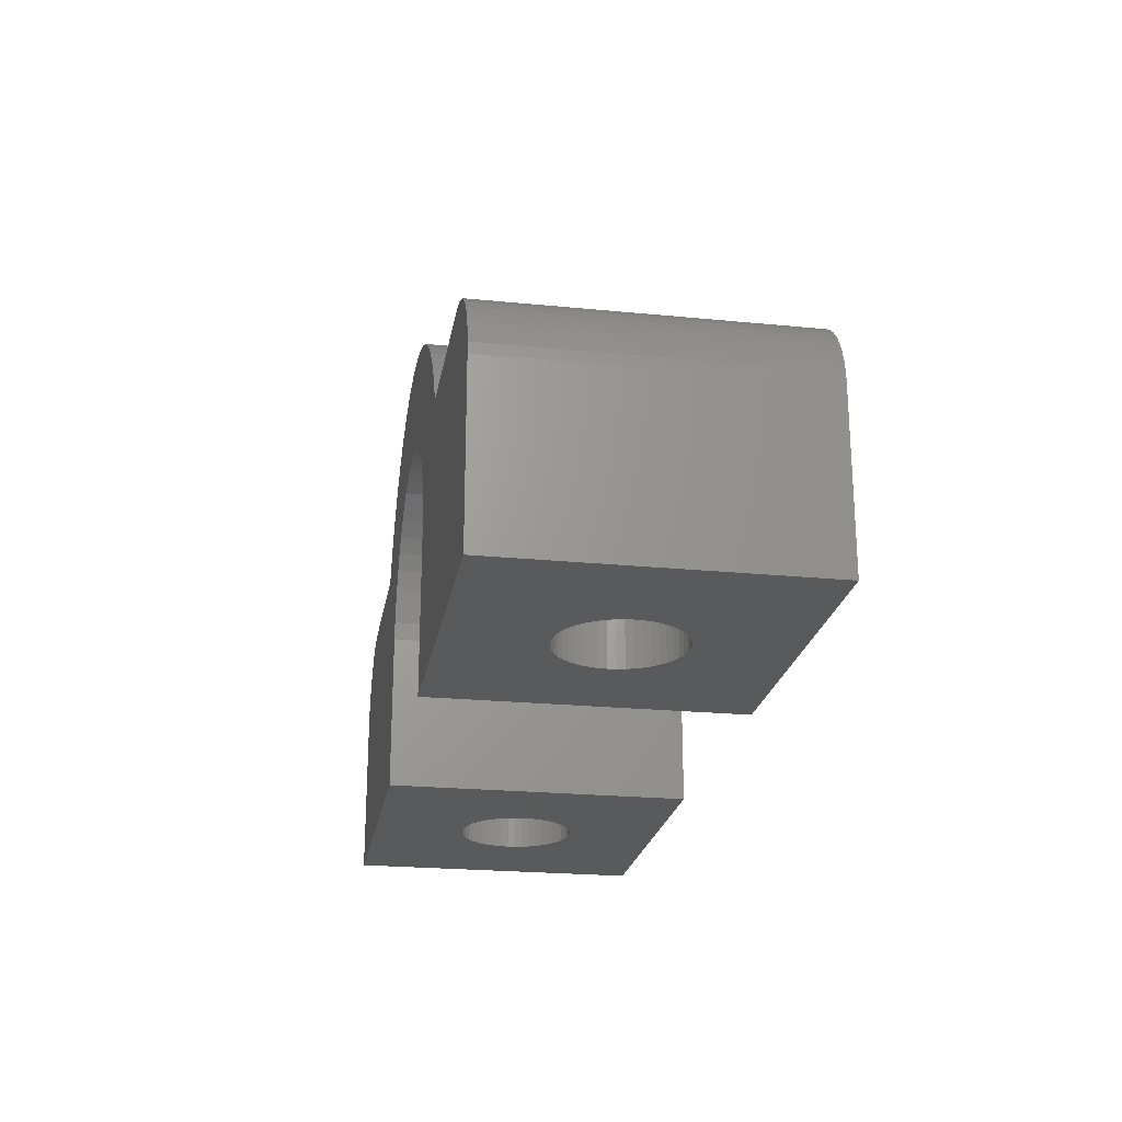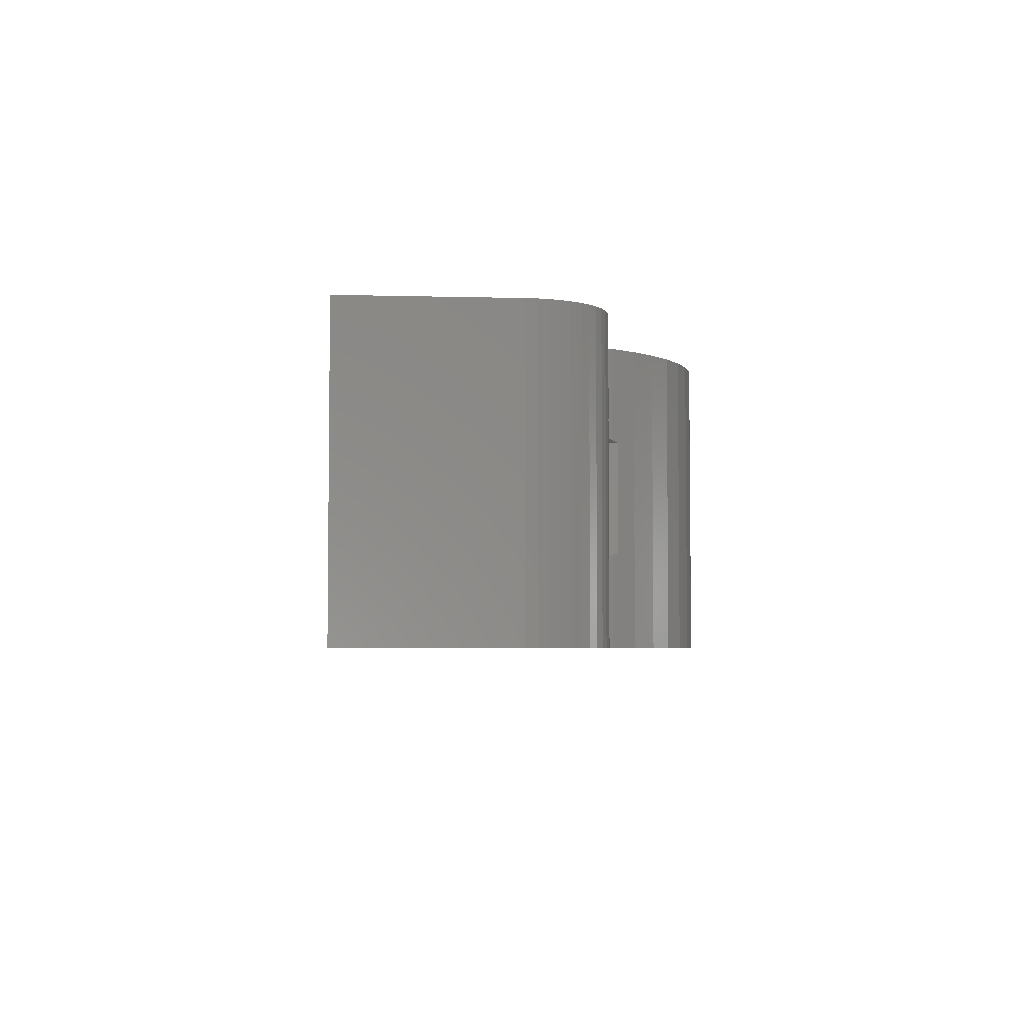
<metadata>
{"format":"stl","ext":"stl","renderer":"f3d","projection":"perspective","resolution":1024,"background":"white","views":[{"elev":-22.8,"azim":-99.6,"up":"+Y"},{"elev":-4.3,"azim":85.0,"up":"+Z"}]}
</metadata>
<code>
# stl→obj: 390 verts, 784 faces
v 3832 950 1203
v 3794 3.231e-14 1178
v 3794 950 1178
v 3832 1.243e-15 1203
v 3917 950 1238
v 3873 -2.758e-14 1223
v 3873 950 1223
v 3917 -5.365e-14 1238
v 1437 1037 -5.803e-13
v 1430 930 1800
v 1430 930 -5.803e-13
v 1437 1037 1800
v 740.1 950 1147
v 770.3 2.112e-14 1113
v 740.1 1.011e-14 1147
v 770.3 950 1113
v 3070 930 1800
v 3063 1037 -5.803e-13
v 3070 930 -5.803e-13
v 3063 1037 1800
v 3543 1516 1296
v 3549 1500 1800
v 3549 1500 1300
v 3543 1516 1800
v 3657 2.657e-13 900
v 3660 950 945.7
v 3660 2.347e-13 945.7
v 3657 950 900
v -358.5 1354 -4.187e-13
v -309.3 1397 1800
v -309.3 1397 -4.266e-13
v -358.5 1354 1800
v -82.41 950 568
v -82.41 1493 1232
v -82.41 950 1232
v -82.41 1493 568
v 3070 2.198e-13 1800
v 3070 -4.108e-13 0
v 3669 2.02e-13 990.6
v 3684 950 1034
v 3684 1.681e-13 1034
v 3669 950 990.6
v 4696 1462 -5.51e-13
v 4755 1433 1800
v 4755 1433 -5.804e-13
v 4696 1462 1800
v 2660 1640 1800
v 2564 1688 -5.803e-13
v 2660 1640 -5.803e-13
v 2564 1688 1800
v -254.9 1433 1800
v -196.2 1462 -3.965e-13
v -254.9 1433 -4.192e-13
v -196.2 1462 1800
v 3459 1676 1247
v 3459 1676 1800
v 3232 1956 -8.568e-13
v 3354 1823 1800
v 3354 1823 -8.159e-13
v 3232 1956 1800
v 2070 2339 1800
v 2250 2350 -9.906e-13
v 2070 2339 -9.909e-13
v 2250 2350 1800
v 2430 2339 1800
v 2608 2304 -9.701e-13
v 2430 2339 -9.836e-13
v 2608 2304 1800
v 1430 -4.108e-13 0
v 667.6 3.972e-13 596.9
v -504.9 -4.108e-13 2.425e-14
v 705.7 3.661e-13 622.3
v 740.1 3.334e-13 652.5
v 770.3 2.994e-13 686.9
v 795.7 2.649e-13 725
v 1430 2.198e-13 1800
v 626.5 4.26e-13 576.6
v 583.2 4.521e-13 561.9
v 538.3 4.75e-13 553
v 492.6 4.943e-13 550
v 816 2.304e-13 766.1
v 830.7 1.965e-13 809.4
v 839.6 1.638e-13 854.3
v 842.6 1.328e-13 900
v 839.6 1.041e-13 945.7
v 830.7 7.817e-14 990.6
v 816 5.544e-14 1034
v 795.7 3.632e-14 1075
v 705.7 3.467e-15 1178
v 667.6 1.314e-15 1203
v 626.5 3.685e-15 1223
v 583.2 1.054e-14 1238
v 538.3 2.176e-14 1247
v 492.6 3.716e-14 1250
v 189.5 4.951e-13 725
v -504.9 2.198e-13 1800
v 214.9 5.103e-13 686.9
v 245.1 5.213e-13 652.5
v 279.5 5.28e-13 622.3
v 317.6 5.301e-13 596.9
v 358.7 5.278e-13 576.6
v 402 5.209e-13 561.9
v 446.9 5.097e-13 553
v 169.2 4.76e-13 766.1
v 154.5 4.533e-13 809.4
v 145.6 4.274e-13 854.3
v 142.6 3.987e-13 900
v 145.6 3.677e-13 945.7
v 154.5 3.35e-13 990.6
v 169.2 3.011e-13 1034
v 189.5 2.666e-13 1075
v 214.9 2.32e-13 1113
v 245.1 1.981e-13 1147
v 279.5 1.653e-13 1178
v 317.6 1.342e-13 1203
v 358.7 1.054e-13 1223
v 402 7.935e-14 1238
v 446.9 5.646e-14 1247
v 3042 1142 -5.803e-13
v 3042 1142 1800
v 5005 -4.108e-13 -5.297e-13
v 4182 2.642e-13 596.9
v 4220 2.331e-13 622.3
v 4255 2.004e-13 652.5
v 4285 1.664e-13 686.9
v 4311 1.319e-13 725
v 5005 2.198e-13 1800
v 4141 2.93e-13 576.6
v 4098 3.191e-13 561.9
v 4053 3.42e-13 553
v 4007 3.613e-13 550
v 4331 9.738e-14 766.1
v 4345 6.348e-14 809.4
v 4354 3.077e-14 854.3
v 4357 -2.063e-16 900
v 4354 -2.89e-14 945.7
v 4345 -5.484e-14 990.6
v 4331 -7.756e-14 1034
v 4311 -9.668e-14 1075
v 4285 -1.119e-13 1113
v 4255 -1.229e-13 1147
v 4220 -1.295e-13 1178
v 4182 -1.317e-13 1203
v 4141 -1.293e-13 1223
v 4098 -1.225e-13 1238
v 4053 -1.112e-13 1247
v 4007 -9.585e-14 1250
v 3704 3.621e-13 725
v 3730 3.773e-13 686.9
v 3760 3.883e-13 652.5
v 3794 3.95e-13 622.3
v 3832 3.971e-13 596.9
v 3873 3.948e-13 576.6
v 3917 3.879e-13 561.9
v 3962 3.767e-13 553
v 3684 3.43e-13 766.1
v 3669 3.203e-13 809.4
v 3660 2.944e-13 854.3
v 3704 1.336e-13 1075
v 3730 9.904e-14 1113
v 3760 6.51e-14 1147
v 3962 -7.654e-14 1247
v 1558 2170 -9.526e-13
v 1674 2226 1800
v 1674 2226 -1.1e-12
v 1558 2170 1800
v 1670 1510 -5.803e-13
v 1599 1429 1800
v 1599 1429 -5.803e-13
v 1670 1510 1800
v 2250 1750 1800
v 2143 1743 -5.803e-13
v 2250 1750 -5.803e-13
v 2143 1743 1800
v 1840 1640 1800
v 1751 1581 -5.803e-13
v 1840 1640 -5.803e-13
v 1751 1581 1800
v 2942 2170 1800
v 3094 2072 -8.932e-13
v 2942 2170 -9.246e-13
v 3094 2072 1800
v 4505 1500 1277
v 4570 1496 1800
v 4570 1496 1239
v 4505 1500 1800
v 4634 1483 -5.274e-13
v 4634 1483 1800
v 2357 1743 1800
v 2357 1743 -5.803e-13
v 1268 1956 -8.966e-13
v 1406 2072 1800
v 1406 2072 -9.274e-13
v 1268 1956 1800
v 3432 950 1232
v 3432 1712 1232
v 4007 950 1564
v 4007 1500 1564
v 4354 950 945.7
v 4357 950 900
v 245.1 950 1147
v 214.9 950 1113
v 1936 1688 1800
v 1936 1688 -5.803e-13
v 2462 1722 -5.803e-13
v 2462 1722 1800
v -4.906 1500 523.3
v 492.6 1500 236
v -4.906 1500 -2.422e-13
v 950.5 1500 -3.857e-13
v 950.5 1500 500.4
v 492.6 950 550
v 492.6 950 236
v 446.9 950 553
v 402 950 561.9
v 358.7 950 576.6
v 317.6 950 596.9
v 279.5 950 622.3
v 245.1 950 652.5
v 214.9 950 686.9
v 189.5 950 725
v 169.2 950 766.1
v 154.5 950 809.4
v 145.6 950 854.3
v 142.6 950 900
v 145.6 950 945.7
v 154.5 950 990.6
v 169.2 950 1034
v 189.5 950 1075
v 279.5 950 1178
v 317.6 950 1203
v 358.7 950 1223
v 402 950 1238
v 492.6 950 1564
v 446.9 950 1247
v 492.6 950 1250
v 1068 950 568
v 538.3 950 553
v 583.2 950 561.9
v 626.5 950 576.6
v 667.6 950 596.9
v 705.7 950 622.3
v 740.1 950 652.5
v 770.3 950 686.9
v 795.7 950 725
v 1068 950 1232
v 816 950 766.1
v 830.7 950 809.4
v 839.6 950 854.3
v 842.6 950 900
v 839.6 950 945.7
v 830.7 950 990.6
v 816 950 1034
v 795.7 950 1075
v 705.7 950 1178
v 667.6 950 1203
v 626.5 950 1223
v 583.2 950 1238
v 538.3 950 1247
v 4582 950 1232
v 4582 1493 1232
v 4007 950 1250
v 3962 950 1247
v 4098 950 1238
v 4053 950 1247
v 3432 950 568
v 3432 1712 568
v 3760 950 1147
v 4285 950 1113
v 4311 950 1075
v 950.5 1500 1300
v 492.6 1500 1564
v 956.6 1516 1296
v 1041 1676 1247
v 1068 1712 1232
v 4331 950 766.1
v 4311 950 725
v 4354 950 854.3
v 4345 950 809.4
v 4141 950 576.6
v 4098 950 561.9
v 3873 950 576.6
v 3832 950 596.9
v 4285 950 686.9
v 4255 950 652.5
v 4220 950 622.3
v 4182 950 596.9
v 4053 950 553
v 4007 950 550
v 3660 950 854.3
v 3669 950 809.4
v 3684 950 766.1
v 3704 950 725
v 3730 950 686.9
v 3760 950 652.5
v 3794 950 622.3
v 3917 950 561.9
v 3962 950 553
v 4331 950 1034
v 4255 950 1147
v 1458 1142 -5.803e-13
v 1458 1142 1800
v -134.3 1483 -3.59e-13
v -134.3 1483 1800
v -401.6 1304 1800
v -401.6 1304 -3.955e-13
v 2779 2248 -9.503e-13
v 2779 2248 1800
v 1892 2304 -9.846e-13
v 1892 2304 1800
v 3008 1244 1800
v 2960 1340 -5.803e-13
v 3008 1244 -5.803e-13
v 2960 1340 1800
v 4220 950 1178
v 1068 1712 568
v 1721 2248 -9.718e-13
v 1721 2248 1800
v 2749 1581 1800
v 2749 1581 -5.803e-13
v 1492 1244 -5.803e-13
v 1540 1340 -5.803e-13
v 2038 1722 -5.803e-13
v 2830 1510 -5.803e-13
v 2901 1429 -5.803e-13
v 3549 1500 -3.593e-13
v 3459 1676 -7.713e-13
v 3543 1516 -7.235e-13
v 4505 1500 -4.991e-13
v 4570 1496 -5.1e-13
v 4809 1397 -6.151e-13
v 4858 1354 -6.544e-13
v 4902 1304 -6.978e-13
v 4938 1250 -7.445e-13
v 4967 1191 -7.936e-13
v 4988 1129 -8.444e-13
v 5001 1065 -8.959e-13
v 5005 1000 -9.474e-13
v -500.6 1065 -1.622e-13
v -504.9 1000 -7.368e-14
v -487.9 1129 -2.398e-13
v -466.8 1191 -3.053e-13
v -437.9 1250 -3.575e-13
v -70.17 1496 -3.072e-13
v 956.6 1516 -7.759e-13
v 1041 1676 -8.202e-13
v 1146 1823 -8.607e-13
v 1146 1823 1800
v -70.17 1496 1239
v -4.906 1500 1277
v 3549 1500 500.4
v 4007 950 236
v 3459 1676 553
v 3543 1516 504
v 4007 1500 236
v -70.17 1496 1800
v -4.906 1500 1800
v -70.17 1496 561
v 1041 1676 553
v 956.6 1516 504
v 4505 1500 523.3
v 4141 950 1223
v 4582 1493 568
v 4570 1496 561
v 1041 1676 1800
v 950.5 1500 1800
v 956.6 1516 1800
v 4582 950 568
v 4967 1191 1800
v 4938 1250 1800
v 1492 1244 1800
v 4182 950 1203
v 2901 1429 1800
v 2830 1510 1800
v -437.9 1250 1800
v 4988 1129 1800
v 2038 1722 1800
v -487.9 1129 1800
v -466.8 1191 1800
v 4345 950 990.6
v 4809 1397 1800
v 4858 1354 1800
v 4902 1304 1800
v 5001 1065 1800
v 5005 1000 1800
v -504.9 1000 1800
v -500.6 1065 1800
v 1540 1340 1800
v 3704 950 1075
v 3730 950 1113
f 1 2 3
f 2 1 4
f 5 6 7
f 6 5 8
f 9 10 11
f 10 9 12
f 13 14 15
f 14 13 16
f 17 18 19
f 18 17 20
f 21 22 23
f 22 21 24
f 25 26 27
f 26 25 28
f 29 30 31
f 30 29 32
f 33 34 35
f 34 33 36
f 37 19 38
f 19 37 17
f 39 40 41
f 40 39 42
f 43 44 45
f 44 43 46
f 47 48 49
f 48 47 50
f 51 52 53
f 52 51 54
f 55 24 21
f 24 55 56
f 57 58 59
f 58 57 60
f 61 62 63
f 62 61 64
f 65 66 67
f 66 65 68
f 69 70 71
f 70 69 72
f 72 69 73
f 73 69 74
f 74 69 75
f 75 69 76
f 71 70 77
f 71 77 78
f 71 78 79
f 71 79 80
f 75 76 81
f 81 76 82
f 82 76 83
f 83 76 84
f 84 76 85
f 85 76 86
f 86 76 87
f 87 76 88
f 88 76 14
f 14 76 15
f 15 76 89
f 89 76 90
f 90 76 91
f 91 76 92
f 92 76 93
f 93 76 94
f 71 95 96
f 95 71 97
f 97 71 98
f 98 71 99
f 99 71 100
f 100 71 101
f 101 71 102
f 102 71 103
f 103 71 80
f 96 95 104
f 96 104 105
f 96 105 106
f 96 106 107
f 96 107 108
f 96 108 109
f 96 109 110
f 96 110 111
f 96 111 112
f 96 112 113
f 96 113 114
f 96 114 115
f 96 115 116
f 96 116 117
f 96 117 118
f 96 118 94
f 96 94 76
f 20 119 18
f 119 20 120
f 121 122 38
f 122 121 123
f 123 121 124
f 124 121 125
f 125 121 126
f 126 121 127
f 38 122 128
f 38 128 129
f 38 129 130
f 38 130 131
f 126 127 132
f 132 127 133
f 133 127 134
f 134 127 135
f 135 127 136
f 136 127 137
f 137 127 138
f 138 127 139
f 139 127 140
f 140 127 141
f 141 127 142
f 142 127 143
f 143 127 144
f 144 127 145
f 145 127 146
f 146 127 147
f 38 148 37
f 148 38 149
f 149 38 150
f 150 38 151
f 151 38 152
f 152 38 153
f 153 38 154
f 154 38 155
f 155 38 131
f 37 148 156
f 37 156 157
f 37 157 158
f 37 158 25
f 37 25 27
f 37 27 39
f 37 39 41
f 37 41 159
f 37 159 160
f 37 160 161
f 37 161 2
f 37 2 4
f 37 4 6
f 37 6 8
f 37 8 162
f 37 162 147
f 37 147 127
f 163 164 165
f 164 163 166
f 167 168 169
f 168 167 170
f 171 172 173
f 172 171 174
f 175 176 177
f 176 175 178
f 179 180 181
f 180 179 182
f 178 167 176
f 167 178 170
f 183 184 185
f 184 183 186
f 187 46 43
f 46 187 188
f 189 173 190
f 173 189 171
f 191 192 193
f 192 191 194
f 55 195 196
f 195 55 23
f 195 23 197
f 23 55 21
f 197 23 198
f 199 135 136
f 135 199 200
f 112 201 113
f 201 112 202
f 203 177 204
f 177 203 175
f 50 205 48
f 205 50 206
f 207 208 209
f 210 208 211
f 208 210 209
f 182 57 180
f 57 182 60
f 33 212 213
f 212 33 214
f 214 33 215
f 215 33 216
f 216 33 217
f 217 33 218
f 218 33 219
f 219 33 220
f 220 33 221
f 221 33 35
f 221 35 222
f 222 35 223
f 223 35 224
f 224 35 225
f 225 35 226
f 226 35 227
f 227 35 228
f 228 35 229
f 229 35 202
f 202 35 201
f 201 35 230
f 230 35 231
f 231 35 232
f 232 35 233
f 233 35 234
f 233 234 235
f 235 234 236
f 212 237 213
f 237 212 238
f 237 238 239
f 237 239 240
f 237 240 241
f 237 241 242
f 237 242 243
f 237 243 244
f 237 244 245
f 237 245 246
f 246 245 247
f 246 247 248
f 246 248 249
f 246 249 250
f 246 250 251
f 246 251 252
f 246 252 253
f 246 253 254
f 246 254 16
f 246 16 13
f 246 13 255
f 246 255 256
f 246 256 257
f 246 257 258
f 246 258 234
f 234 258 259
f 234 259 236
f 198 260 197
f 260 198 183
f 260 183 185
f 260 185 261
f 262 162 263
f 162 262 147
f 258 91 92
f 91 258 257
f 264 146 265
f 146 264 145
f 266 196 195
f 196 266 267
f 7 4 1
f 4 7 6
f 3 161 268
f 161 3 2
f 263 8 5
f 8 263 162
f 251 84 85
f 84 251 250
f 269 139 140
f 139 269 270
f 271 234 272
f 234 271 246
f 246 271 273
f 246 273 274
f 246 274 275
f 276 126 132
f 126 276 277
f 256 89 90
f 89 256 255
f 236 93 94
f 93 236 259
f 255 15 89
f 15 255 13
f 257 90 91
f 90 257 256
f 79 212 80
f 212 79 238
f 99 219 98
f 219 99 218
f 244 73 74
f 73 244 243
f 101 217 100
f 217 101 216
f 72 241 70
f 241 72 242
f 103 215 102
f 215 103 214
f 278 133 134
f 133 278 279
f 77 239 78
f 239 77 240
f 248 81 82
f 81 248 247
f 129 280 281
f 280 129 128
f 152 282 283
f 282 152 153
f 284 124 125
f 124 284 285
f 111 202 112
f 202 111 229
f 233 118 117
f 118 233 235
f 122 286 287
f 286 122 123
f 131 288 289
f 288 131 130
f 97 221 95
f 221 97 220
f 231 116 115
f 116 231 232
f 157 290 158
f 290 157 291
f 148 292 156
f 292 148 293
f 150 294 149
f 294 150 295
f 151 283 296
f 283 151 152
f 128 287 280
f 287 128 122
f 265 147 262
f 147 265 146
f 153 297 282
f 297 153 154
f 155 289 298
f 289 155 131
f 232 117 116
f 117 232 233
f 279 132 133
f 132 279 276
f 123 285 286
f 285 123 124
f 230 115 114
f 115 230 231
f 270 138 139
f 138 270 299
f 300 140 141
f 140 300 269
f 110 229 111
f 229 110 228
f 95 222 104
f 222 95 221
f 98 220 97
f 220 98 219
f 105 224 106
f 224 105 223
f 109 228 110
f 228 109 227
f 102 216 101
f 216 102 215
f 73 242 72
f 242 73 243
f 78 238 79
f 238 78 239
f 301 12 9
f 12 301 302
f 54 303 52
f 303 54 304
f 305 29 306
f 29 305 32
f 22 198 23
f 198 186 183
f 186 198 22
f 68 307 66
f 307 68 308
f 309 61 63
f 61 309 310
f 311 312 313
f 312 311 314
f 300 142 315
f 142 300 141
f 275 237 246
f 237 275 316
f 164 317 165
f 317 164 318
f 319 49 320
f 49 319 47
f 193 9 11
f 9 193 163
f 9 163 301
f 301 163 321
f 321 163 322
f 322 163 169
f 169 163 165
f 169 165 167
f 167 165 176
f 176 165 317
f 176 317 309
f 176 309 177
f 177 309 204
f 204 309 63
f 204 63 323
f 323 63 172
f 172 63 62
f 172 62 173
f 173 62 190
f 190 62 67
f 190 67 205
f 205 67 66
f 205 66 48
f 48 66 49
f 49 66 307
f 49 307 320
f 320 307 324
f 324 307 181
f 324 181 325
f 325 181 312
f 312 181 180
f 312 180 313
f 313 180 119
f 119 180 18
f 18 180 19
f 19 180 38
f 38 180 326
f 38 326 121
f 326 180 57
f 326 57 59
f 326 59 327
f 326 327 328
f 121 326 329
f 121 329 330
f 121 330 187
f 121 187 43
f 121 43 45
f 121 45 331
f 121 331 332
f 121 332 333
f 121 333 334
f 121 334 335
f 121 335 336
f 121 336 337
f 121 337 338
f 339 71 340
f 71 339 69
f 69 339 341
f 69 341 342
f 69 342 343
f 69 343 306
f 69 306 29
f 69 29 31
f 69 31 53
f 69 53 52
f 69 52 303
f 69 303 344
f 69 344 209
f 69 209 210
f 69 210 345
f 69 345 346
f 69 346 347
f 69 347 191
f 69 191 193
f 69 193 11
f 317 310 309
f 310 317 318
f 348 191 347
f 191 348 194
f 349 35 34
f 35 349 234
f 234 349 350
f 234 350 272
f 266 351 267
f 351 266 352
f 267 351 353
f 353 351 354
f 351 352 355
f 356 350 349
f 350 356 357
f 254 87 88
f 87 254 253
f 326 354 351
f 354 326 328
f 328 353 354
f 353 328 327
f 358 209 344
f 209 358 207
f 359 345 360
f 345 359 346
f 351 355 326
f 329 355 361
f 355 329 326
f 362 145 264
f 145 362 144
f 330 188 187
f 188 330 363
f 363 330 364
f 188 363 261
f 188 261 185
f 188 185 184
f 365 275 274
f 275 365 348
f 275 348 316
f 316 348 347
f 359 347 346
f 347 359 316
f 366 273 271
f 273 366 367
f 211 345 210
f 345 211 360
f 352 361 355
f 361 352 368
f 361 368 364
f 364 368 363
f 33 358 36
f 358 33 213
f 358 213 207
f 207 213 208
f 304 344 303
f 344 304 36
f 344 36 358
f 36 304 34
f 34 304 349
f 349 304 356
f 329 364 330
f 364 329 361
f 357 272 350
f 272 366 271
f 366 272 357
f 334 369 335
f 369 334 370
f 321 302 301
f 302 321 371
f 308 181 307
f 181 308 179
f 372 144 362
f 144 372 143
f 277 125 126
f 125 277 284
f 64 67 62
f 67 64 65
f 373 324 325
f 324 373 374
f 375 306 343
f 306 375 305
f 335 376 336
f 376 335 369
f 377 204 323
f 204 377 203
f 193 166 163
f 166 193 192
f 315 143 372
f 143 315 142
f 378 342 341
f 342 378 379
f 380 136 137
f 136 380 199
f 235 94 118
f 94 235 236
f 100 218 99
f 218 100 217
f 250 83 84
f 83 250 249
f 127 17 37
f 17 127 22
f 17 22 182
f 182 22 60
f 60 22 58
f 58 22 56
f 56 22 24
f 22 127 186
f 186 127 184
f 184 127 188
f 188 127 46
f 46 127 44
f 44 127 381
f 381 127 382
f 382 127 383
f 383 127 370
f 370 127 369
f 369 127 376
f 376 127 384
f 384 127 385
f 76 386 96
f 386 76 387
f 387 76 378
f 378 76 379
f 379 76 375
f 375 76 305
f 305 76 32
f 32 76 30
f 30 76 51
f 51 76 54
f 54 76 304
f 304 76 356
f 356 76 357
f 357 76 366
f 366 76 367
f 367 76 365
f 365 76 348
f 348 76 194
f 194 76 192
f 192 76 10
f 192 10 12
f 192 12 166
f 166 12 302
f 166 302 371
f 166 371 388
f 166 388 168
f 166 168 164
f 164 168 170
f 164 170 178
f 164 178 318
f 318 178 310
f 310 178 175
f 310 175 203
f 310 203 61
f 61 203 377
f 61 377 174
f 61 174 64
f 64 174 171
f 64 171 189
f 64 189 65
f 65 189 206
f 65 206 68
f 68 206 50
f 68 50 47
f 68 47 308
f 308 47 319
f 308 319 374
f 308 374 179
f 179 374 373
f 179 373 314
f 179 314 182
f 182 314 311
f 182 311 120
f 182 120 20
f 182 20 17
f 266 289 352
f 289 266 298
f 298 266 297
f 297 266 282
f 282 266 283
f 283 266 296
f 296 266 295
f 295 266 294
f 294 266 293
f 293 266 195
f 293 195 292
f 292 195 291
f 291 195 290
f 290 195 28
f 28 195 26
f 26 195 42
f 42 195 40
f 40 195 389
f 389 195 390
f 390 195 268
f 268 195 3
f 3 195 1
f 1 195 7
f 7 195 5
f 5 195 197
f 5 197 263
f 263 197 262
f 289 368 352
f 368 289 288
f 368 288 281
f 368 281 280
f 368 280 287
f 368 287 286
f 368 286 285
f 368 285 284
f 368 284 277
f 368 277 260
f 260 277 276
f 260 276 279
f 260 279 278
f 260 278 200
f 260 200 199
f 260 199 380
f 260 380 299
f 260 299 270
f 260 270 269
f 260 269 300
f 260 300 315
f 260 315 372
f 260 372 362
f 260 362 264
f 260 264 197
f 197 264 265
f 197 265 262
f 387 341 339
f 341 387 378
f 386 339 340
f 339 386 387
f 314 325 312
f 325 314 373
f 27 42 39
f 42 27 26
f 107 226 108
f 226 107 225
f 108 227 109
f 227 108 226
f 149 293 148
f 293 149 294
f 120 313 119
f 313 120 311
f 158 28 25
f 28 158 290
f 11 76 69
f 76 11 10
f 261 368 260
f 368 261 363
f 365 273 367
f 273 365 274
f 169 388 322
f 388 169 168
f 338 127 121
f 127 338 385
f 299 137 138
f 137 299 380
f 174 323 172
f 323 174 377
f 30 53 31
f 53 30 51
f 374 320 324
f 320 374 319
f 80 214 103
f 214 80 212
f 337 385 338
f 385 337 384
f 206 190 205
f 190 206 189
f 333 370 334
f 370 333 383
f 96 340 71
f 340 96 386
f 322 371 321
f 371 322 388
f 45 381 331
f 381 45 44
f 70 240 77
f 240 70 241
f 154 298 297
f 298 154 155
f 160 268 161
f 268 160 390
f 336 384 337
f 384 336 376
f 159 390 160
f 390 159 389
f 331 382 332
f 382 331 381
f 379 343 342
f 343 379 375
f 249 82 83
f 82 249 248
f 150 296 295
f 296 150 151
f 104 223 105
f 223 104 222
f 16 88 14
f 88 16 254
f 200 134 135
f 134 200 278
f 252 85 86
f 85 252 251
f 106 225 107
f 225 106 224
f 130 281 288
f 281 130 129
f 201 114 113
f 114 201 230
f 245 74 75
f 74 245 244
f 41 389 159
f 389 41 40
f 259 92 93
f 92 259 258
f 237 208 213
f 208 237 211
f 211 237 360
f 360 237 359
f 359 237 316
f 247 75 81
f 75 247 245
f 253 86 87
f 86 253 252
f 156 291 157
f 291 156 292
f 59 353 327
f 353 59 267
f 267 59 196
f 196 56 55
f 56 196 58
f 58 196 59
f 332 383 333
f 383 332 382

</code>
